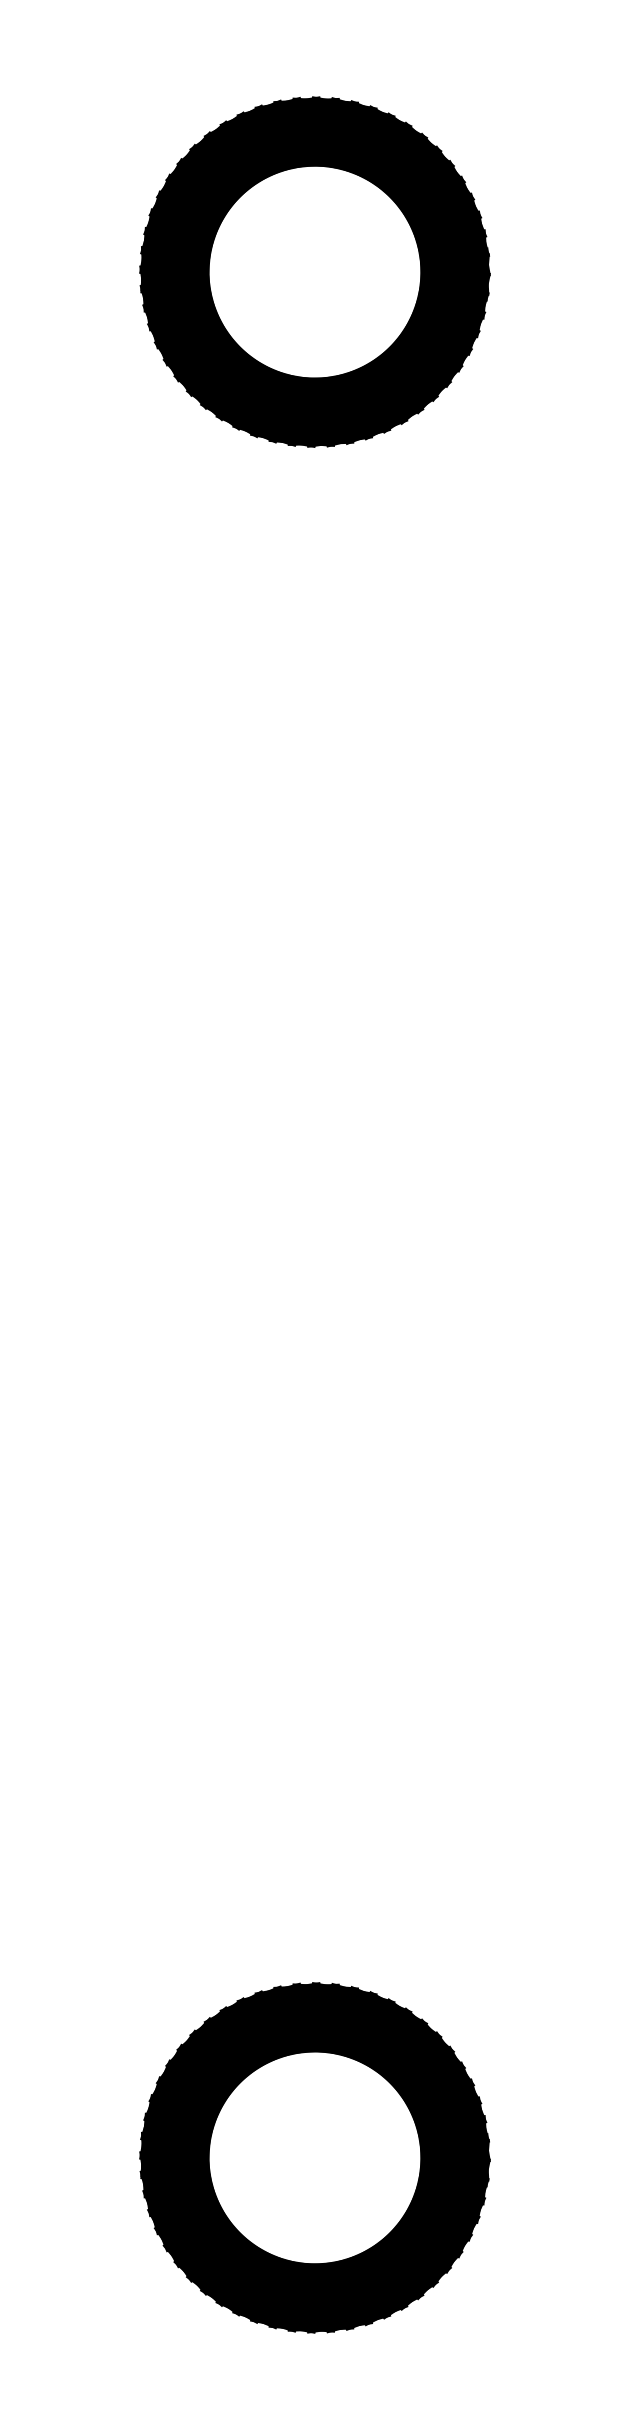
<metadata>
{"format":"dxf","ext":"dxf","renderer":"ezdxf+matplotlib","layout":"modelspace","background":"white","min_lineweight":24,"dpi":150}
</metadata>
<code>
0
SECTION
2
ENTITIES
0
LINE
8
BLACK
10
-0.1221
20
-1.57
11
-0.118
21
-1.557
0
LINE
8
BLACK
10
-0.118
20
-1.557
11
-0.1125
21
-1.544
0
LINE
8
BLACK
10
-0.1125
20
-1.544
11
-0.1056
21
-1.532
0
LINE
8
BLACK
10
-0.1056
20
-1.532
11
-0.09733
21
-1.521
0
LINE
8
BLACK
10
-0.09733
20
-1.521
11
-0.08788
21
-1.51
0
LINE
8
BLACK
10
-0.08788
20
-1.51
11
-0.07733
21
-1.501
0
LINE
8
BLACK
10
-0.07733
20
-1.501
11
-0.06581
21
-1.493
0
LINE
8
BLACK
10
-0.06581
20
-1.493
11
-0.05348
21
-1.486
0
LINE
8
BLACK
10
-0.05348
20
-1.486
11
-0.04048
21
-1.481
0
LINE
8
BLACK
10
-0.04048
20
-1.481
11
-0.02697
21
-1.477
0
LINE
8
BLACK
10
-0.02697
20
-1.477
11
-0.01313
21
-1.475
0
LINE
8
BLACK
10
-0.01313
20
-1.475
11
0.0008768
21
-1.474
0
LINE
8
BLACK
10
0.0008768
20
-1.474
11
0.01487
21
-1.475
0
LINE
8
BLACK
10
0.01487
20
-1.475
11
0.02868
21
-1.478
0
LINE
8
BLACK
10
0.02868
20
-1.478
11
0.04213
21
-1.482
0
LINE
8
BLACK
10
0.04213
20
-1.482
11
0.05506
21
-1.487
0
LINE
8
BLACK
10
0.05506
20
-1.487
11
0.0673
21
-1.494
0
LINE
8
BLACK
10
0.0673
20
-1.494
11
0.0787
21
-1.502
0
LINE
8
BLACK
10
0.0787
20
-1.502
11
0.08912
21
-1.512
0
LINE
8
BLACK
10
0.08912
20
-1.512
11
0.09843
21
-1.522
0
LINE
8
BLACK
10
0.09843
20
-1.522
11
0.1065
21
-1.533
0
LINE
8
BLACK
10
0.1065
20
-1.533
11
0.1133
21
-1.546
0
LINE
8
BLACK
10
0.1133
20
-1.546
11
0.1186
21
-1.559
0
LINE
8
BLACK
10
0.1186
20
-1.559
11
0.1225
21
-1.572
0
LINE
8
BLACK
10
0.1225
20
-1.572
11
0.1248
21
-1.586
0
LINE
8
BLACK
10
0.1248
20
-1.586
11
0.1256
21
-1.6
0
LINE
8
BLACK
10
0.1256
20
-1.6
11
0.1256
21
-1.604
0
LINE
8
BLACK
10
0.1256
20
-1.604
11
0.1244
21
-1.617
0
LINE
8
BLACK
10
0.1244
20
-1.617
11
0.1217
21
-1.631
0
LINE
8
BLACK
10
0.1217
20
-1.631
11
0.1174
21
-1.645
0
LINE
8
BLACK
10
0.1174
20
-1.645
11
0.1117
21
-1.657
0
LINE
8
BLACK
10
0.1117
20
-1.657
11
0.1046
21
-1.67
0
LINE
8
BLACK
10
0.1046
20
-1.67
11
0.09622
21
-1.681
0
LINE
8
BLACK
10
0.09622
20
-1.681
11
0.08662
21
-1.691
0
LINE
8
BLACK
10
0.08662
20
-1.691
11
0.07594
21
-1.7
0
LINE
8
BLACK
10
0.07594
20
-1.7
11
0.06431
21
-1.708
0
LINE
8
BLACK
10
0.06431
20
-1.708
11
0.05189
21
-1.714
0
LINE
8
BLACK
10
0.05189
20
-1.714
11
0.03881
21
-1.719
0
LINE
8
BLACK
10
0.03881
20
-1.719
11
0.02526
21
-1.723
0
LINE
8
BLACK
10
0.02526
20
-1.723
11
0.01138
21
-1.725
0
LINE
8
BLACK
10
0.01138
20
-1.725
11
-0.00263
21
-1.726
0
LINE
8
BLACK
10
-0.00263
20
-1.726
11
-0.01661
21
-1.724
0
LINE
8
BLACK
10
-0.01661
20
-1.724
11
-0.03039
21
-1.722
0
LINE
8
BLACK
10
-0.03039
20
-1.722
11
-0.04378
21
-1.718
0
LINE
8
BLACK
10
-0.04378
20
-1.718
11
-0.05663
21
-1.712
0
LINE
8
BLACK
10
-0.05663
20
-1.712
11
-0.06877
21
-1.705
0
LINE
8
BLACK
10
-0.06877
20
-1.705
11
-0.08006
21
-1.697
0
LINE
8
BLACK
10
-0.08006
20
-1.697
11
-0.09035
21
-1.687
0
LINE
8
BLACK
10
-0.09035
20
-1.687
11
-0.09951
21
-1.677
0
LINE
8
BLACK
10
-0.09951
20
-1.677
11
-0.1074
21
-1.665
0
LINE
8
BLACK
10
-0.1074
20
-1.665
11
-0.114
21
-1.653
0
LINE
8
BLACK
10
-0.114
20
-1.653
11
-0.1192
21
-1.64
0
LINE
8
BLACK
10
-0.1192
20
-1.64
11
-0.1229
21
-1.626
0
LINE
8
BLACK
10
-0.1229
20
-1.626
11
-0.125
21
-1.612
0
LINE
8
BLACK
10
-0.125
20
-1.612
11
-0.1256
21
-1.598
0
LINE
8
BLACK
10
-0.1256
20
-1.598
11
-0.1255
21
-1.597
0
LINE
8
BLACK
10
-0.1255
20
-1.597
11
-0.1246
21
-1.584
0
LINE
8
BLACK
10
-0.1246
20
-1.584
11
-0.1221
21
-1.57
0
LINE
8
BLACK
10
-0.1086
20
-1.622
11
-0.1054
21
-1.634
0
LINE
8
BLACK
10
-0.1054
20
-1.634
11
-0.1007
21
-1.646
0
LINE
8
BLACK
10
-0.1007
20
-1.646
11
-0.09476
21
-1.657
0
LINE
8
BLACK
10
-0.09476
20
-1.657
11
-0.08754
21
-1.668
0
LINE
8
BLACK
10
-0.08754
20
-1.668
11
-0.07915
21
-1.678
0
LINE
8
BLACK
10
-0.07915
20
-1.678
11
-0.06972
21
-1.686
0
LINE
8
BLACK
10
-0.06972
20
-1.686
11
-0.05936
21
-1.694
0
LINE
8
BLACK
10
-0.05936
20
-1.694
11
-0.04822
21
-1.7
0
LINE
8
BLACK
10
-0.04822
20
-1.7
11
-0.03643
21
-1.705
0
LINE
8
BLACK
10
-0.03643
20
-1.705
11
-0.02417
21
-1.708
0
LINE
8
BLACK
10
-0.02417
20
-1.708
11
-0.01158
21
-1.71
0
LINE
8
BLACK
10
-0.01158
20
-1.71
11
0.00116
21
-1.711
0
LINE
8
BLACK
10
0.00116
20
-1.711
11
0.01389
21
-1.71
0
LINE
8
BLACK
10
0.01389
20
-1.71
11
0.02643
21
-1.708
0
LINE
8
BLACK
10
0.02643
20
-1.708
11
0.03862
21
-1.704
0
LINE
8
BLACK
10
0.03862
20
-1.704
11
0.0503
21
-1.699
0
LINE
8
BLACK
10
0.0503
20
-1.699
11
0.06131
21
-1.692
0
LINE
8
BLACK
10
0.06131
20
-1.692
11
0.07151
21
-1.685
0
LINE
8
BLACK
10
0.07151
20
-1.685
11
0.08076
21
-1.676
0
LINE
8
BLACK
10
0.08076
20
-1.676
11
0.08894
21
-1.666
0
LINE
8
BLACK
10
0.08894
20
-1.666
11
0.09594
21
-1.655
0
LINE
8
BLACK
10
0.09594
20
-1.655
11
0.1017
21
-1.644
0
LINE
8
BLACK
10
0.1017
20
-1.644
11
0.1061
21
-1.632
0
LINE
8
BLACK
10
0.1061
20
-1.632
11
0.109
21
-1.62
0
LINE
8
BLACK
10
0.109
20
-1.62
11
0.1106
21
-1.607
0
LINE
8
BLACK
10
0.1106
20
-1.607
11
0.1108
21
-1.6
0
LINE
8
BLACK
10
0.1108
20
-1.6
11
0.1101
21
-1.587
0
LINE
8
BLACK
10
0.1101
20
-1.587
11
0.1079
21
-1.575
0
LINE
8
BLACK
10
0.1079
20
-1.575
11
0.1042
21
-1.562
0
LINE
8
BLACK
10
0.1042
20
-1.562
11
0.09923
21
-1.551
0
LINE
8
BLACK
10
0.09923
20
-1.551
11
0.09291
21
-1.54
0
LINE
8
BLACK
10
0.09291
20
-1.54
11
0.08536
21
-1.529
0
LINE
8
BLACK
10
0.08536
20
-1.529
11
0.07668
21
-1.52
0
LINE
8
BLACK
10
0.07668
20
-1.52
11
0.06698
21
-1.512
0
LINE
8
BLACK
10
0.06698
20
-1.512
11
0.0564
21
-1.505
0
LINE
8
BLACK
10
0.0564
20
-1.505
11
0.04506
21
-1.499
0
LINE
8
BLACK
10
0.04506
20
-1.499
11
0.03313
21
-1.494
0
LINE
8
BLACK
10
0.03313
20
-1.494
11
0.02076
21
-1.491
0
LINE
8
BLACK
10
0.02076
20
-1.491
11
0.008114
21
-1.49
0
LINE
8
BLACK
10
0.008114
20
-1.49
11
-0.004639
21
-1.489
0
LINE
8
BLACK
10
-0.004639
20
-1.489
11
-0.01733
21
-1.491
0
LINE
8
BLACK
10
-0.01733
20
-1.491
11
-0.02979
21
-1.493
0
LINE
8
BLACK
10
-0.02979
20
-1.493
11
-0.04186
21
-1.497
0
LINE
8
BLACK
10
-0.04186
20
-1.497
11
-0.05337
21
-1.503
0
LINE
8
BLACK
10
-0.05337
20
-1.503
11
-0.06418
21
-1.51
0
LINE
8
BLACK
10
-0.06418
20
-1.51
11
-0.07413
21
-1.518
0
LINE
8
BLACK
10
-0.07413
20
-1.518
11
-0.0831
21
-1.527
0
LINE
8
BLACK
10
-0.0831
20
-1.527
11
-0.09097
21
-1.537
0
LINE
8
BLACK
10
-0.09097
20
-1.537
11
-0.09764
21
-1.548
0
LINE
8
BLACK
10
-0.09764
20
-1.548
11
-0.103
21
-1.559
0
LINE
8
BLACK
10
-0.103
20
-1.559
11
-0.107
21
-1.571
0
LINE
8
BLACK
10
-0.107
20
-1.571
11
-0.1096
21
-1.584
0
LINE
8
BLACK
10
-0.1096
20
-1.584
11
-0.1107
21
-1.597
0
LINE
8
BLACK
10
-0.1107
20
-1.597
11
-0.1104
21
-1.609
0
LINE
8
BLACK
10
-0.1104
20
-1.609
11
-0.1086
21
-1.622
0
LINE
8
BLACK
10
-0.1221
20
0.02953
11
-0.118
21
0.04296
0
LINE
8
BLACK
10
-0.118
20
0.04296
11
-0.1125
21
0.05585
0
LINE
8
BLACK
10
-0.1125
20
0.05585
11
-0.1056
21
0.06804
0
LINE
8
BLACK
10
-0.1056
20
0.06804
11
-0.09733
21
0.07938
0
LINE
8
BLACK
10
-0.09733
20
0.07938
11
-0.08788
21
0.08974
0
LINE
8
BLACK
10
-0.08788
20
0.08974
11
-0.07733
21
0.09897
0
LINE
8
BLACK
10
-0.07733
20
0.09897
11
-0.06581
21
0.107
0
LINE
8
BLACK
10
-0.06581
20
0.107
11
-0.05348
21
0.1136
0
LINE
8
BLACK
10
-0.05348
20
0.1136
11
-0.04048
21
0.1189
0
LINE
8
BLACK
10
-0.04048
20
0.1189
11
-0.02697
21
0.1227
0
LINE
8
BLACK
10
-0.02697
20
0.1227
11
-0.01313
21
0.1249
0
LINE
8
BLACK
10
-0.01313
20
0.1249
11
0.0008768
21
0.1256
0
LINE
8
BLACK
10
0.0008768
20
0.1256
11
0.01487
21
0.1247
0
LINE
8
BLACK
10
0.01487
20
0.1247
11
0.02868
21
0.1223
0
LINE
8
BLACK
10
0.02868
20
0.1223
11
0.04213
21
0.1183
0
LINE
8
BLACK
10
0.04213
20
0.1183
11
0.05506
21
0.1129
0
LINE
8
BLACK
10
0.05506
20
0.1129
11
0.0673
21
0.106
0
LINE
8
BLACK
10
0.0673
20
0.106
11
0.0787
21
0.09788
0
LINE
8
BLACK
10
0.0787
20
0.09788
11
0.08912
21
0.0885
0
LINE
8
BLACK
10
0.08912
20
0.0885
11
0.09843
21
0.07802
0
LINE
8
BLACK
10
0.09843
20
0.07802
11
0.1065
21
0.06656
0
LINE
8
BLACK
10
0.1065
20
0.06656
11
0.1133
21
0.05427
0
LINE
8
BLACK
10
0.1133
20
0.05427
11
0.1186
21
0.04131
0
LINE
8
BLACK
10
0.1186
20
0.04131
11
0.1225
21
0.02783
0
LINE
8
BLACK
10
0.1225
20
0.02783
11
0.1248
21
0.014
0
LINE
8
BLACK
10
0.1248
20
0.014
11
0.1256
21
0
0
LINE
8
BLACK
10
0.1256
20
0
11
0.1256
21
-0.003507
0
LINE
8
BLACK
10
0.1256
20
-0.003507
11
0.1244
21
-0.01748
0
LINE
8
BLACK
10
0.1244
20
-0.01748
11
0.1217
21
-0.03124
0
LINE
8
BLACK
10
0.1217
20
-0.03124
11
0.1174
21
-0.0446
0
LINE
8
BLACK
10
0.1174
20
-0.0446
11
0.1117
21
-0.05741
0
LINE
8
BLACK
10
0.1117
20
-0.05741
11
0.1046
21
-0.06951
0
LINE
8
BLACK
10
0.1046
20
-0.06951
11
0.09622
21
-0.08073
0
LINE
8
BLACK
10
0.09622
20
-0.08073
11
0.08662
21
-0.09096
0
LINE
8
BLACK
10
0.08662
20
-0.09096
11
0.07594
21
-0.1
0
LINE
8
BLACK
10
0.07594
20
-0.1
11
0.06431
21
-0.1079
0
LINE
8
BLACK
10
0.06431
20
-0.1079
11
0.05189
21
-0.1144
0
LINE
8
BLACK
10
0.05189
20
-0.1144
11
0.03881
21
-0.1195
0
LINE
8
BLACK
10
0.03881
20
-0.1195
11
0.02526
21
-0.123
0
LINE
8
BLACK
10
0.02526
20
-0.123
11
0.01138
21
-0.1251
0
LINE
8
BLACK
10
0.01138
20
-0.1251
11
-0.00263
21
-0.1256
0
LINE
8
BLACK
10
-0.00263
20
-0.1256
11
-0.01661
21
-0.1245
0
LINE
8
BLACK
10
-0.01661
20
-0.1245
11
-0.03039
21
-0.1219
0
LINE
8
BLACK
10
-0.03039
20
-0.1219
11
-0.04378
21
-0.1177
0
LINE
8
BLACK
10
-0.04378
20
-0.1177
11
-0.05663
21
-0.1121
0
LINE
8
BLACK
10
-0.05663
20
-0.1121
11
-0.06877
21
-0.1051
0
LINE
8
BLACK
10
-0.06877
20
-0.1051
11
-0.08006
21
-0.09678
0
LINE
8
BLACK
10
-0.08006
20
-0.09678
11
-0.09035
21
-0.08725
0
LINE
8
BLACK
10
-0.09035
20
-0.08725
11
-0.09951
21
-0.07663
0
LINE
8
BLACK
10
-0.09951
20
-0.07663
11
-0.1074
21
-0.06506
0
LINE
8
BLACK
10
-0.1074
20
-0.06506
11
-0.114
21
-0.05268
0
LINE
8
BLACK
10
-0.114
20
-0.05268
11
-0.1192
21
-0.03965
0
LINE
8
BLACK
10
-0.1192
20
-0.03965
11
-0.1229
21
-0.02611
0
LINE
8
BLACK
10
-0.1229
20
-0.02611
11
-0.125
21
-0.01226
0
LINE
8
BLACK
10
-0.125
20
-0.01226
11
-0.1256
21
0.001754
0
LINE
8
BLACK
10
-0.1256
20
0.001754
11
-0.1255
21
0.00348
0
LINE
8
BLACK
10
-0.1255
20
0.00348
11
-0.1246
21
0.01574
0
LINE
8
BLACK
10
-0.1246
20
0.01574
11
-0.1221
21
0.02953
0
LINE
8
BLACK
10
-0.1086
20
-0.0219
11
-0.1054
21
-0.03424
0
LINE
8
BLACK
10
-0.1054
20
-0.03424
11
-0.1007
21
-0.04612
0
LINE
8
BLACK
10
-0.1007
20
-0.04612
11
-0.09476
21
-0.05739
0
LINE
8
BLACK
10
-0.09476
20
-0.05739
11
-0.08754
21
-0.0679
0
LINE
8
BLACK
10
-0.08754
20
-0.0679
11
-0.07915
21
-0.07751
0
LINE
8
BLACK
10
-0.07915
20
-0.07751
11
-0.06972
21
-0.0861
0
LINE
8
BLACK
10
-0.06972
20
-0.0861
11
-0.05936
21
-0.09354
0
LINE
8
BLACK
10
-0.05936
20
-0.09354
11
-0.04822
21
-0.09974
0
LINE
8
BLACK
10
-0.04822
20
-0.09974
11
-0.03643
21
-0.1046
0
LINE
8
BLACK
10
-0.03643
20
-0.1046
11
-0.02417
21
-0.1081
0
LINE
8
BLACK
10
-0.02417
20
-0.1081
11
-0.01158
21
-0.1102
0
LINE
8
BLACK
10
-0.01158
20
-0.1102
11
0.00116
21
-0.1108
0
LINE
8
BLACK
10
0.00116
20
-0.1108
11
0.01389
21
-0.1099
0
LINE
8
BLACK
10
0.01389
20
-0.1099
11
0.02643
21
-0.1076
0
LINE
8
BLACK
10
0.02643
20
-0.1076
11
0.03862
21
-0.1038
0
LINE
8
BLACK
10
0.03862
20
-0.1038
11
0.0503
21
-0.09871
0
LINE
8
BLACK
10
0.0503
20
-0.09871
11
0.06131
21
-0.09228
0
LINE
8
BLACK
10
0.06131
20
-0.09228
11
0.07151
21
-0.08462
0
LINE
8
BLACK
10
0.07151
20
-0.08462
11
0.08076
21
-0.07584
0
LINE
8
BLACK
10
0.08076
20
-0.07584
11
0.08894
21
-0.06605
0
LINE
8
BLACK
10
0.08894
20
-0.06605
11
0.09594
21
-0.05539
0
LINE
8
BLACK
10
0.09594
20
-0.05539
11
0.1017
21
-0.044
0
LINE
8
BLACK
10
0.1017
20
-0.044
11
0.1061
21
-0.03202
0
LINE
8
BLACK
10
0.1061
20
-0.03202
11
0.109
21
-0.01962
0
LINE
8
BLACK
10
0.109
20
-0.01962
11
0.1106
21
-0.006956
0
LINE
8
BLACK
10
0.1106
20
-0.006956
11
0.1108
21
0
0
LINE
8
BLACK
10
0.1108
20
0
11
0.1101
21
0.01273
0
LINE
8
BLACK
10
0.1101
20
0.01273
11
0.1079
21
0.0253
0
LINE
8
BLACK
10
0.1079
20
0.0253
11
0.1042
21
0.03753
0
LINE
8
BLACK
10
0.1042
20
0.03753
11
0.09923
21
0.04926
0
LINE
8
BLACK
10
0.09923
20
0.04926
11
0.09291
21
0.06034
0
LINE
8
BLACK
10
0.09291
20
0.06034
11
0.08536
21
0.07062
0
LINE
8
BLACK
10
0.08536
20
0.07062
11
0.07668
21
0.07996
0
LINE
8
BLACK
10
0.07668
20
0.07996
11
0.06698
21
0.08825
0
LINE
8
BLACK
10
0.06698
20
0.08825
11
0.0564
21
0.09536
0
LINE
8
BLACK
10
0.0564
20
0.09536
11
0.04506
21
0.1012
0
LINE
8
BLACK
10
0.04506
20
0.1012
11
0.03313
21
0.1057
0
LINE
8
BLACK
10
0.03313
20
0.1057
11
0.02076
21
0.1088
0
LINE
8
BLACK
10
0.02076
20
0.1088
11
0.008114
21
0.1105
0
LINE
8
BLACK
10
0.008114
20
0.1105
11
-0.004639
21
0.1107
0
LINE
8
BLACK
10
-0.004639
20
0.1107
11
-0.01733
21
0.1094
0
LINE
8
BLACK
10
-0.01733
20
0.1094
11
-0.02979
21
0.1067
0
LINE
8
BLACK
10
-0.02979
20
0.1067
11
-0.04186
21
0.1026
0
LINE
8
BLACK
10
-0.04186
20
0.1026
11
-0.05337
21
0.09708
0
LINE
8
BLACK
10
-0.05337
20
0.09708
11
-0.06418
21
0.09031
0
LINE
8
BLACK
10
-0.06418
20
0.09031
11
-0.07413
21
0.08233
0
LINE
8
BLACK
10
-0.07413
20
0.08233
11
-0.0831
21
0.07326
0
LINE
8
BLACK
10
-0.0831
20
0.07326
11
-0.09097
21
0.06323
0
LINE
8
BLACK
10
-0.09097
20
0.06323
11
-0.09764
21
0.05235
0
LINE
8
BLACK
10
-0.09764
20
0.05235
11
-0.103
21
0.04078
0
LINE
8
BLACK
10
-0.103
20
0.04078
11
-0.107
21
0.02867
0
LINE
8
BLACK
10
-0.107
20
0.02867
11
-0.1096
21
0.01618
0
LINE
8
BLACK
10
-0.1096
20
0.01618
11
-0.1107
21
0.00348
0
LINE
8
BLACK
10
-0.1107
20
0.00348
11
-0.1104
21
-0.00927
0
LINE
8
BLACK
10
-0.1104
20
-0.00927
11
-0.1086
21
-0.0219
0
ENDSEC
0
EOF

</code>
